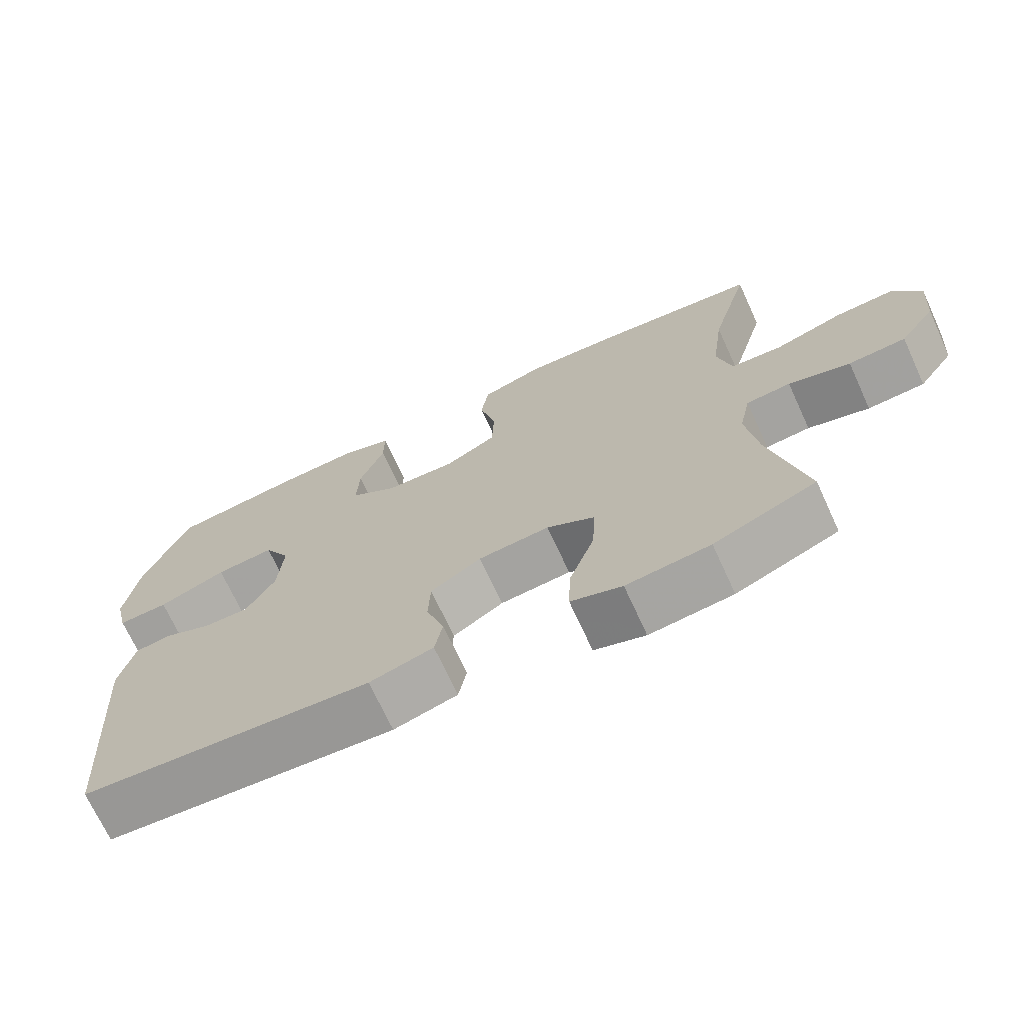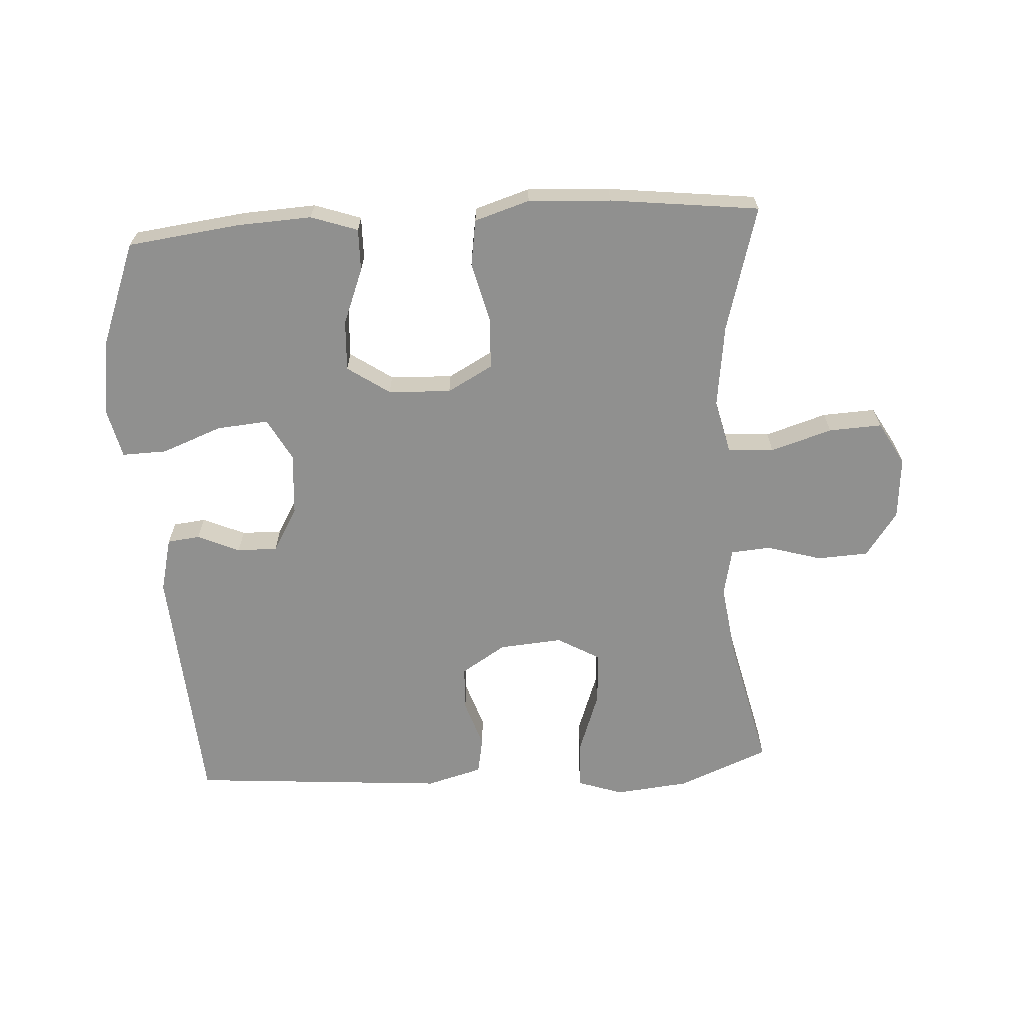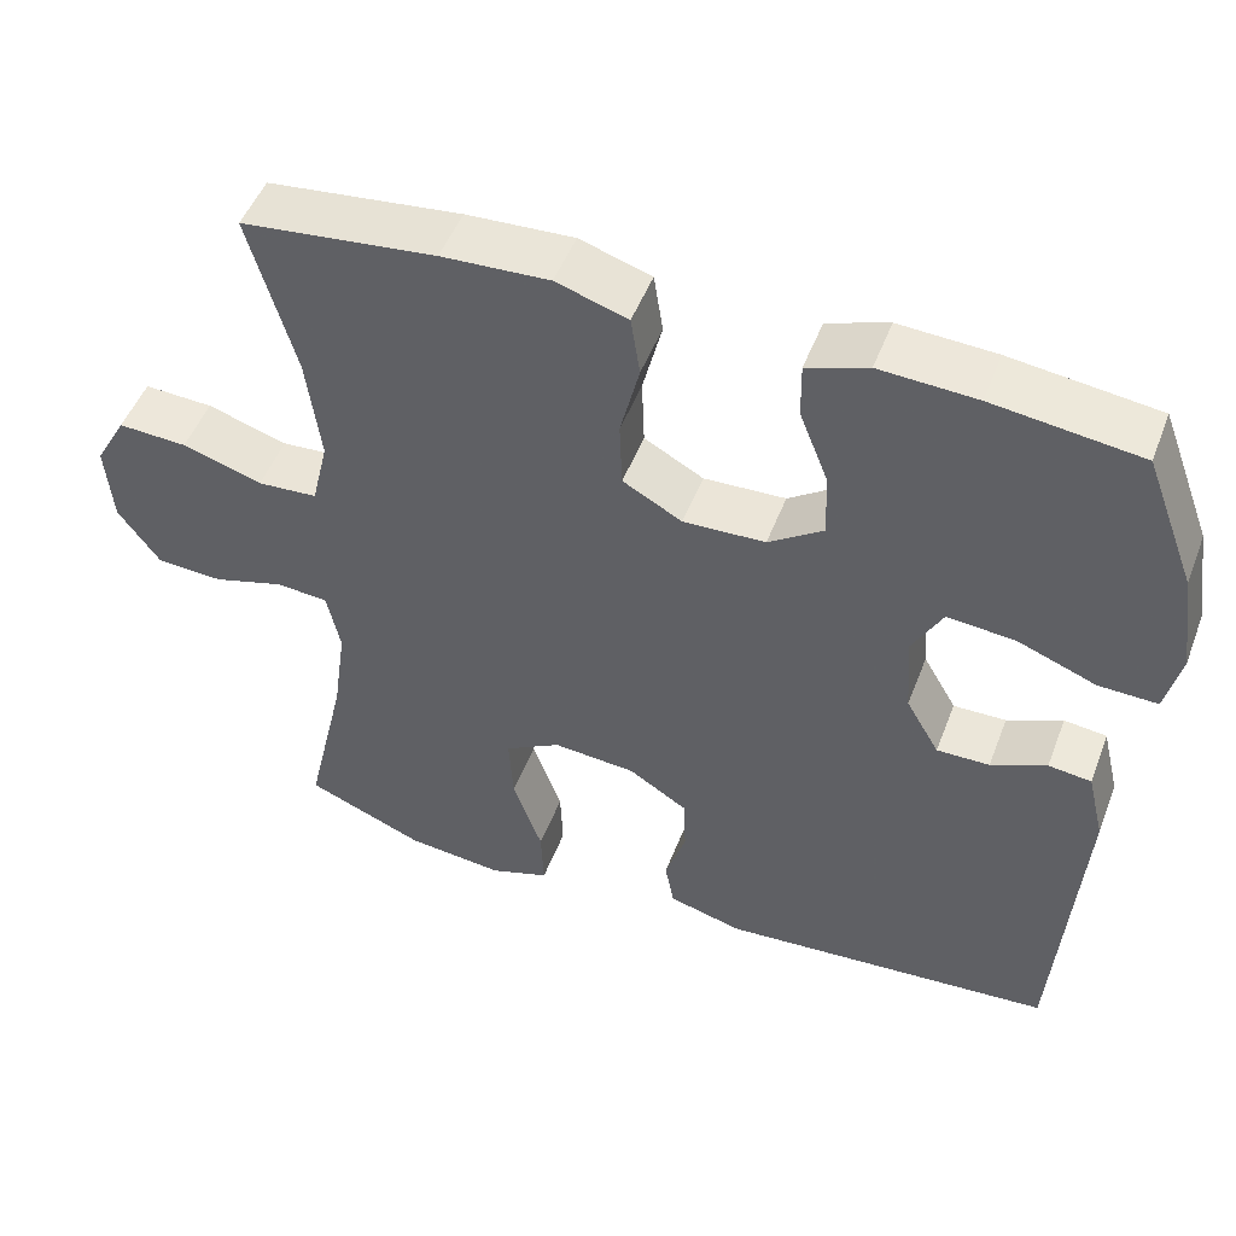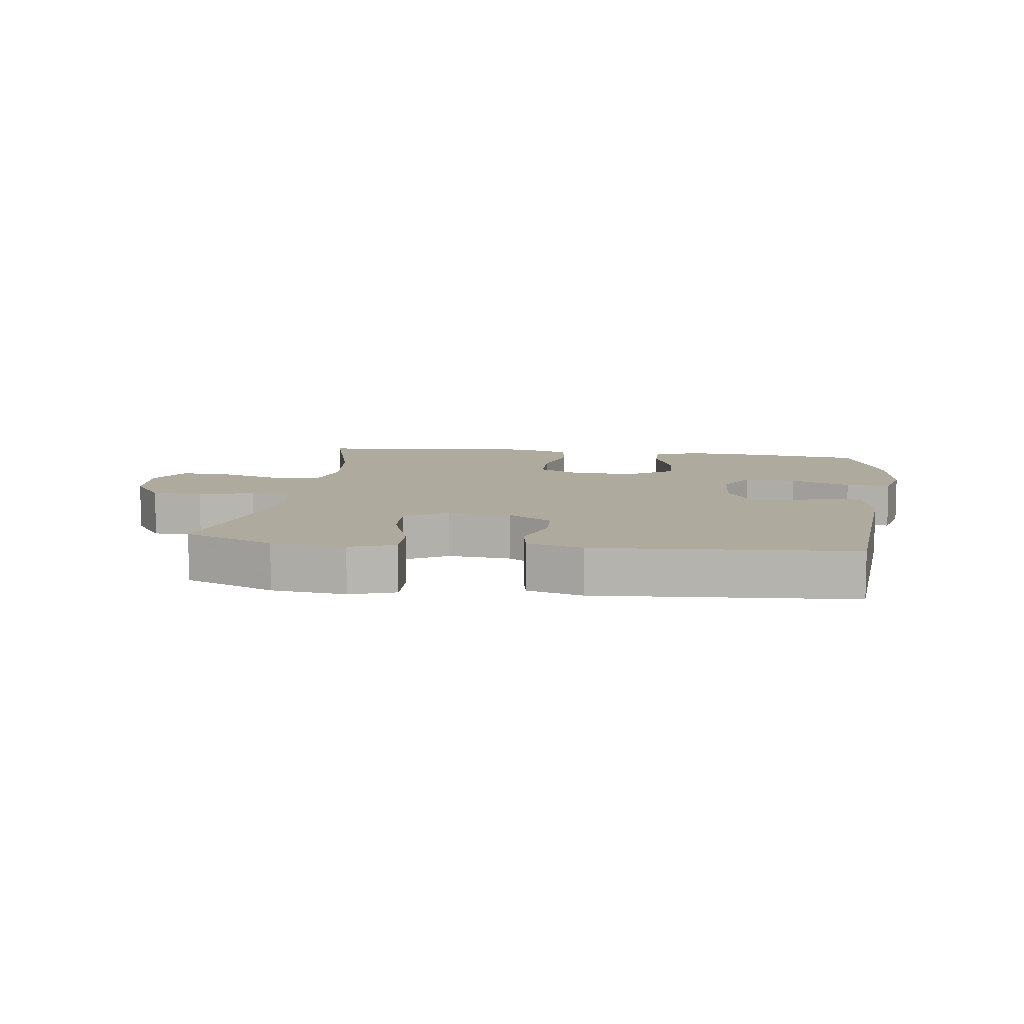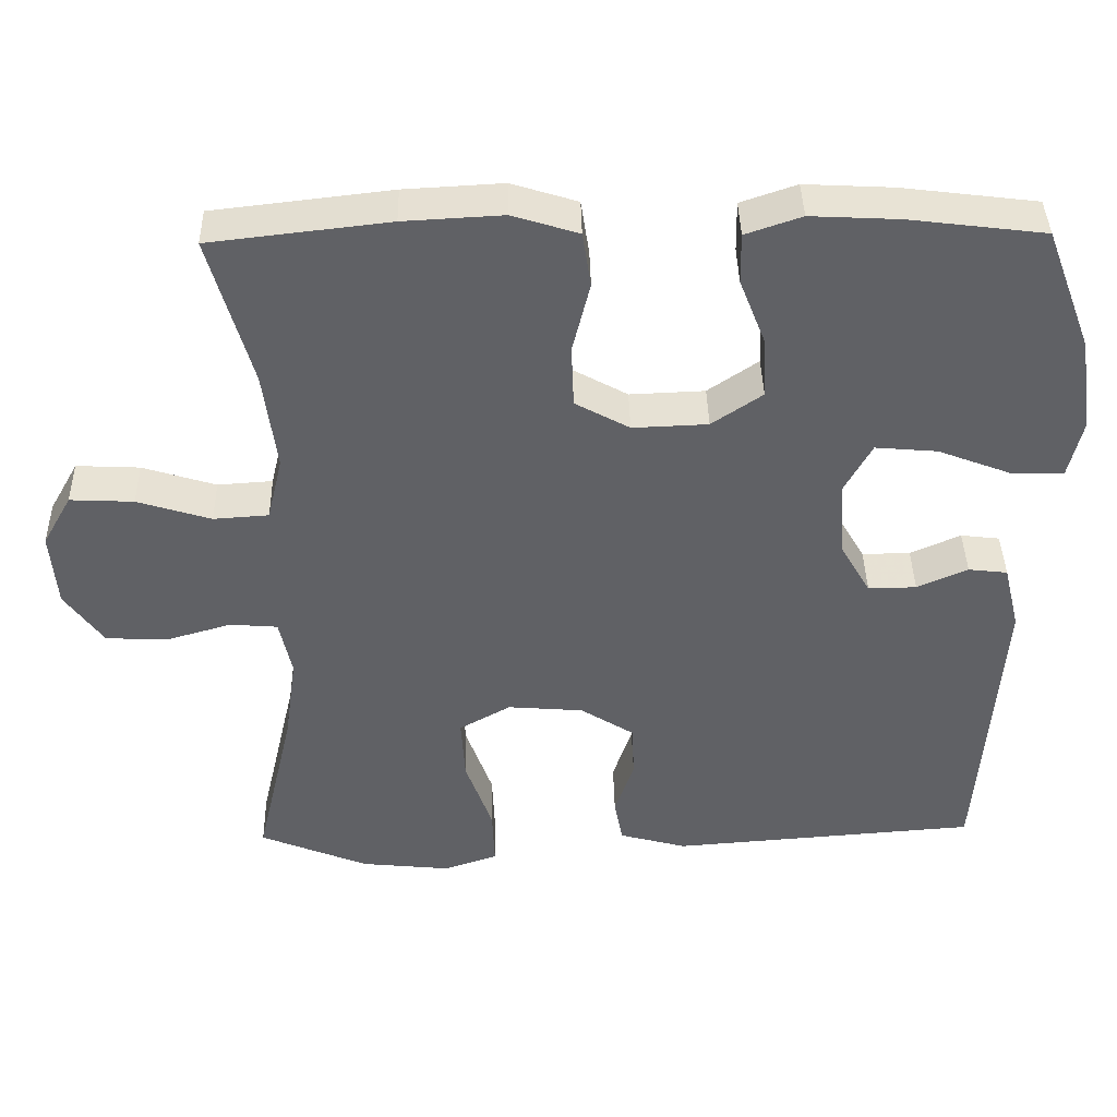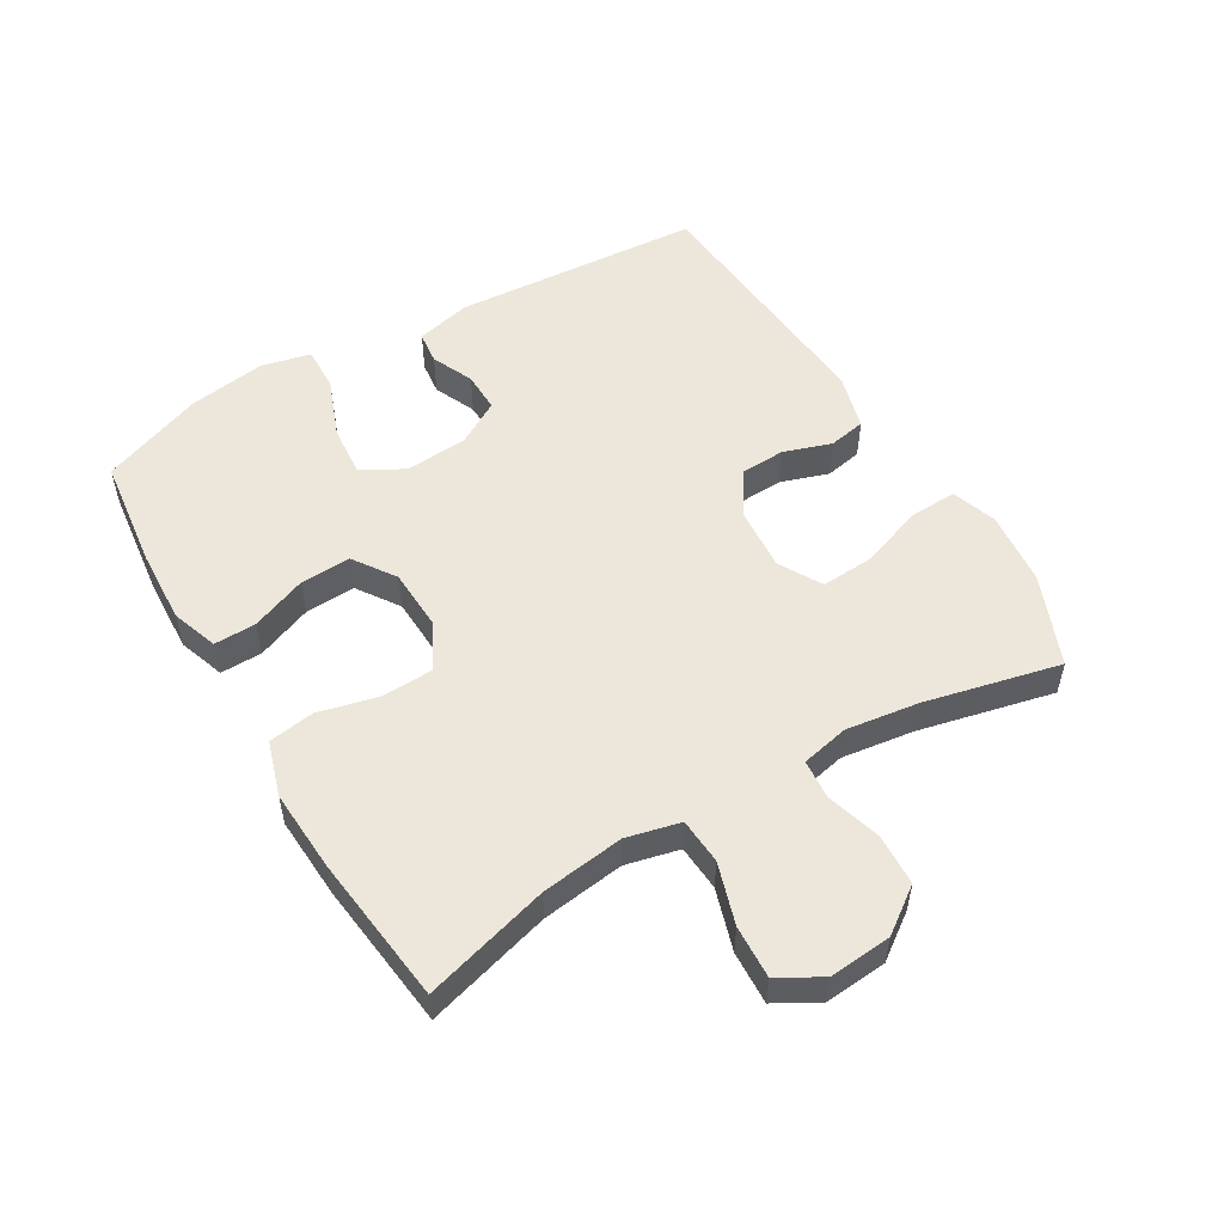
<metadata>
{"format":"obj","ext":"obj","renderer":"f3d","projection":"perspective","resolution":1024,"background":"white","views":[{"elev":-70.7,"azim":24.7,"up":"+Z"},{"elev":-65.6,"azim":3.4,"up":"+Y"},{"elev":49.6,"azim":-159.4,"up":"+Z"},{"elev":9.3,"azim":-171.9,"up":"+Y"},{"elev":40.1,"azim":178.8,"up":"+Z"},{"elev":53.3,"azim":59.3,"up":"+Y"}]}
</metadata>
<code>
v -0.5 0.07 0.5
v -0.324 0.07 0.522
v -0.208 0.07 0.528
v -0.135 0.07 0.503
v -0.136 0.07 0.437
v -0.17 0.07 0.35
v -0.174 0.07 0.271
v -0.108 0.07 0.226
v -0.01 0.07 0.222
v 0.061 0.07 0.261
v 0.064 0.07 0.342
v 0.041 0.07 0.435
v 0.052 0.07 0.507
v 0.138 0.07 0.534
v 0.267 0.07 0.527
v 0.5 0.07 0.5
v 0.445 0.07 0.304
v 0.428 0.07 0.174
v 0.448 0.07 0.09
v 0.52 0.07 0.085
v 0.616 0.07 0.115
v 0.699 0.07 0.119
v 0.737 0.07 0.052
v 0.729 0.07 -0.046
v 0.679 0.07 -0.116
v 0.599 0.07 -0.12
v 0.513 0.07 -0.095
v 0.451 0.07 -0.1
v 0.435 0.07 -0.175
v 0.451 0.07 -0.289
v 0.5 0.07 -0.5
v 0.358 0.07 -0.558
v 0.242 0.07 -0.57
v 0.171 0.07 -0.546
v 0.174 0.07 -0.471
v 0.209 0.07 -0.373
v 0.214 0.07 -0.29
v 0.147 0.07 -0.252
v 0.048 0.07 -0.26
v -0.022 0.07 -0.304
v -0.025 0.07 -0.374
v 0 0.07 -0.449
v -0.011 0.07 -0.507
v -0.099 0.07 -0.531
v -0.5 0.07 -0.5
v -0.528 0.07 -0.109
v -0.507 0.07 -0.023
v -0.456 0.07 -0.017
v -0.39 0.07 -0.046
v -0.327 0.07 -0.047
v -0.287 0.07 0.022
v -0.28 0.07 0.12
v -0.316 0.07 0.186
v -0.397 0.07 0.179
v -0.491 0.07 0.143
v -0.561 0.07 0.141
v -0.579 0.07 0.218
v -0.561 0.07 0.34
v -0.5 0 0.5
v -0.324 0 0.522
v -0.208 0 0.528
v -0.135 0 0.503
v -0.136 0 0.437
v -0.17 0 0.35
v -0.174 0 0.271
v -0.108 0 0.226
v -0.01 0 0.222
v 0.061 0 0.261
v 0.064 0 0.342
v 0.041 0 0.435
v 0.052 0 0.507
v 0.138 0 0.534
v 0.267 0 0.527
v 0.5 0 0.5
v 0.445 0 0.304
v 0.428 0 0.174
v 0.448 0 0.09
v 0.52 0 0.085
v 0.616 0 0.115
v 0.699 0 0.119
v 0.737 0 0.052
v 0.729 0 -0.046
v 0.679 0 -0.116
v 0.599 0 -0.12
v 0.513 0 -0.095
v 0.451 0 -0.1
v 0.435 0 -0.175
v 0.451 0 -0.289
v 0.5 0 -0.5
v 0.358 0 -0.558
v 0.242 0 -0.57
v 0.171 0 -0.546
v 0.174 0 -0.471
v 0.209 0 -0.373
v 0.214 0 -0.29
v 0.147 0 -0.252
v 0.048 0 -0.26
v -0.022 0 -0.304
v -0.025 0 -0.374
v 0 0 -0.449
v -0.011 0 -0.507
v -0.099 0 -0.531
v -0.5 0 -0.5
v -0.528 0 -0.109
v -0.507 0 -0.023
v -0.456 0 -0.017
v -0.39 0 -0.046
v -0.327 0 -0.047
v -0.287 0 0.022
v -0.28 0 0.12
v -0.316 0 0.186
v -0.397 0 0.179
v -0.491 0 0.143
v -0.561 0 0.141
v -0.579 0 0.218
v -0.561 0 0.34
f 4 5 6
f 3 4 6
f 2 3 6
f 1 2 6
f 58 1 6
f 57 58 6
f 56 57 6
f 55 56 6
f 54 55 6
f 53 54 6 7
f 52 53 7 8
f 51 52 8 9
f 50 51 9 10
f 47 48 49
f 46 47 49
f 45 46 49
f 44 45 49
f 43 44 49
f 42 43 49
f 41 42 49
f 40 41 49 50
f 39 40 50 10
f 34 35 36
f 33 34 36
f 32 33 36
f 31 32 36
f 30 31 36
f 29 30 36 37
f 28 29 37 38
f 25 26 27
f 24 25 27
f 23 24 27
f 22 23 27
f 21 22 27
f 20 21 27
f 19 20 27 28
f 39 10 11
f 38 39 11
f 28 38 11
f 19 28 11
f 18 19 11
f 13 14 15
f 12 13 15
f 11 12 15
f 18 11 15
f 17 18 15
f 15 16 17
f 64 63 62
f 64 62 61
f 64 61 60
f 64 60 59
f 64 59 116
f 64 116 115
f 64 115 114
f 64 114 113
f 64 113 112
f 65 64 112 111
f 66 65 111 110
f 67 66 110 109
f 68 67 109 108
f 107 106 105
f 107 105 104
f 107 104 103
f 107 103 102
f 107 102 101
f 107 101 100
f 107 100 99
f 108 107 99 98
f 68 108 98 97
f 94 93 92
f 94 92 91
f 94 91 90
f 94 90 89
f 94 89 88
f 95 94 88 87
f 96 95 87 86
f 85 84 83
f 85 83 82
f 85 82 81
f 85 81 80
f 85 80 79
f 85 79 78
f 86 85 78 77
f 69 68 97
f 69 97 96
f 69 96 86
f 69 86 77
f 69 77 76
f 73 72 71
f 73 71 70
f 73 70 69
f 73 69 76
f 73 76 75
f 75 74 73
f 1 59 60 2
f 2 60 61 3
f 3 61 62 4
f 4 62 63 5
f 5 63 64 6
f 6 64 65 7
f 7 65 66 8
f 8 66 67 9
f 9 67 68 10
f 10 68 69 11
f 11 69 70 12
f 12 70 71 13
f 13 71 72 14
f 14 72 73 15
f 15 73 74 16
f 16 74 75 17
f 17 75 76 18
f 18 76 77 19
f 19 77 78 20
f 20 78 79 21
f 21 79 80 22
f 22 80 81 23
f 23 81 82 24
f 24 82 83 25
f 25 83 84 26
f 26 84 85 27
f 27 85 86 28
f 28 86 87 29
f 29 87 88 30
f 30 88 89 31
f 31 89 90 32
f 32 90 91 33
f 33 91 92 34
f 34 92 93 35
f 35 93 94 36
f 36 94 95 37
f 37 95 96 38
f 38 96 97 39
f 39 97 98 40
f 40 98 99 41
f 41 99 100 42
f 42 100 101 43
f 43 101 102 44
f 44 102 103 45
f 45 103 104 46
f 46 104 105 47
f 47 105 106 48
f 48 106 107 49
f 49 107 108 50
f 50 108 109 51
f 51 109 110 52
f 52 110 111 53
f 53 111 112 54
f 54 112 113 55
f 55 113 114 56
f 56 114 115 57
f 57 115 116 58
f 58 116 59 1

</code>
